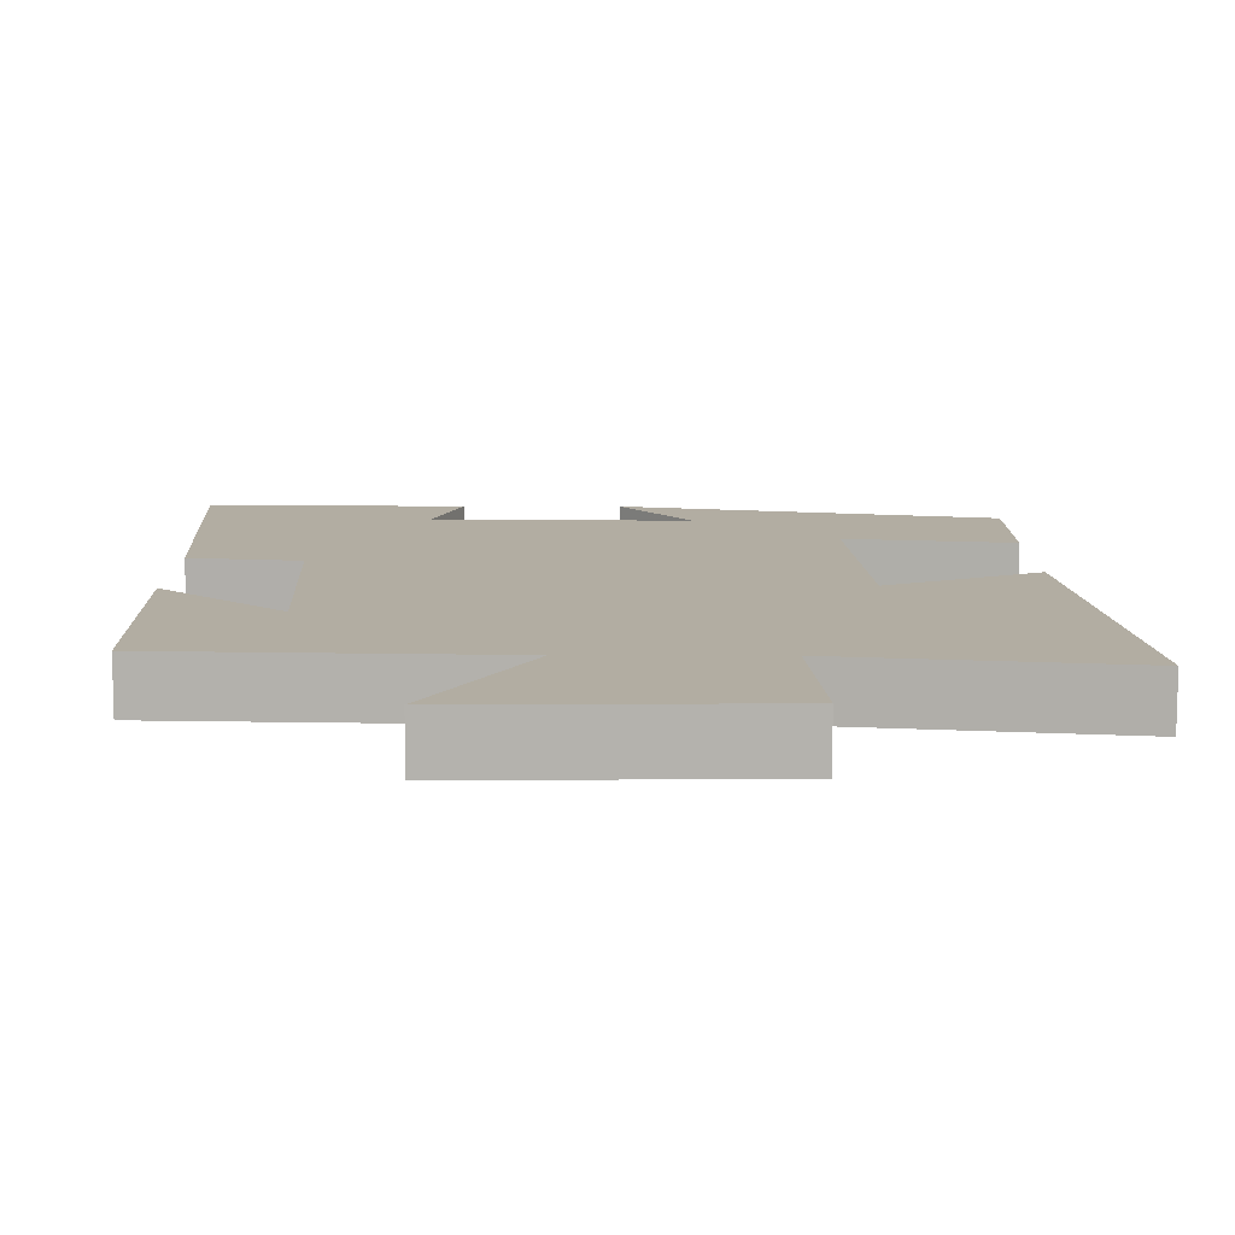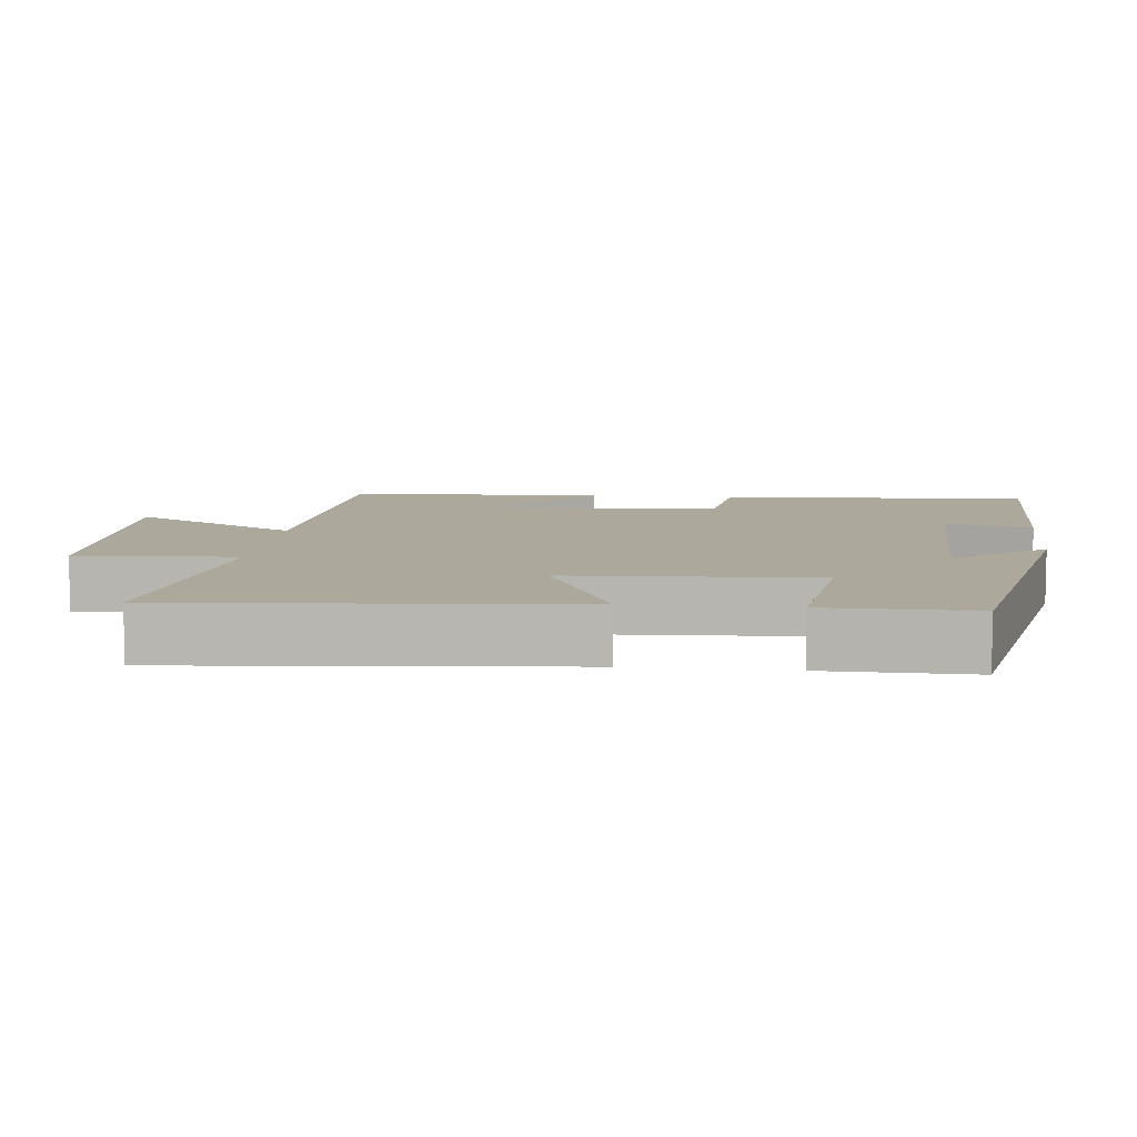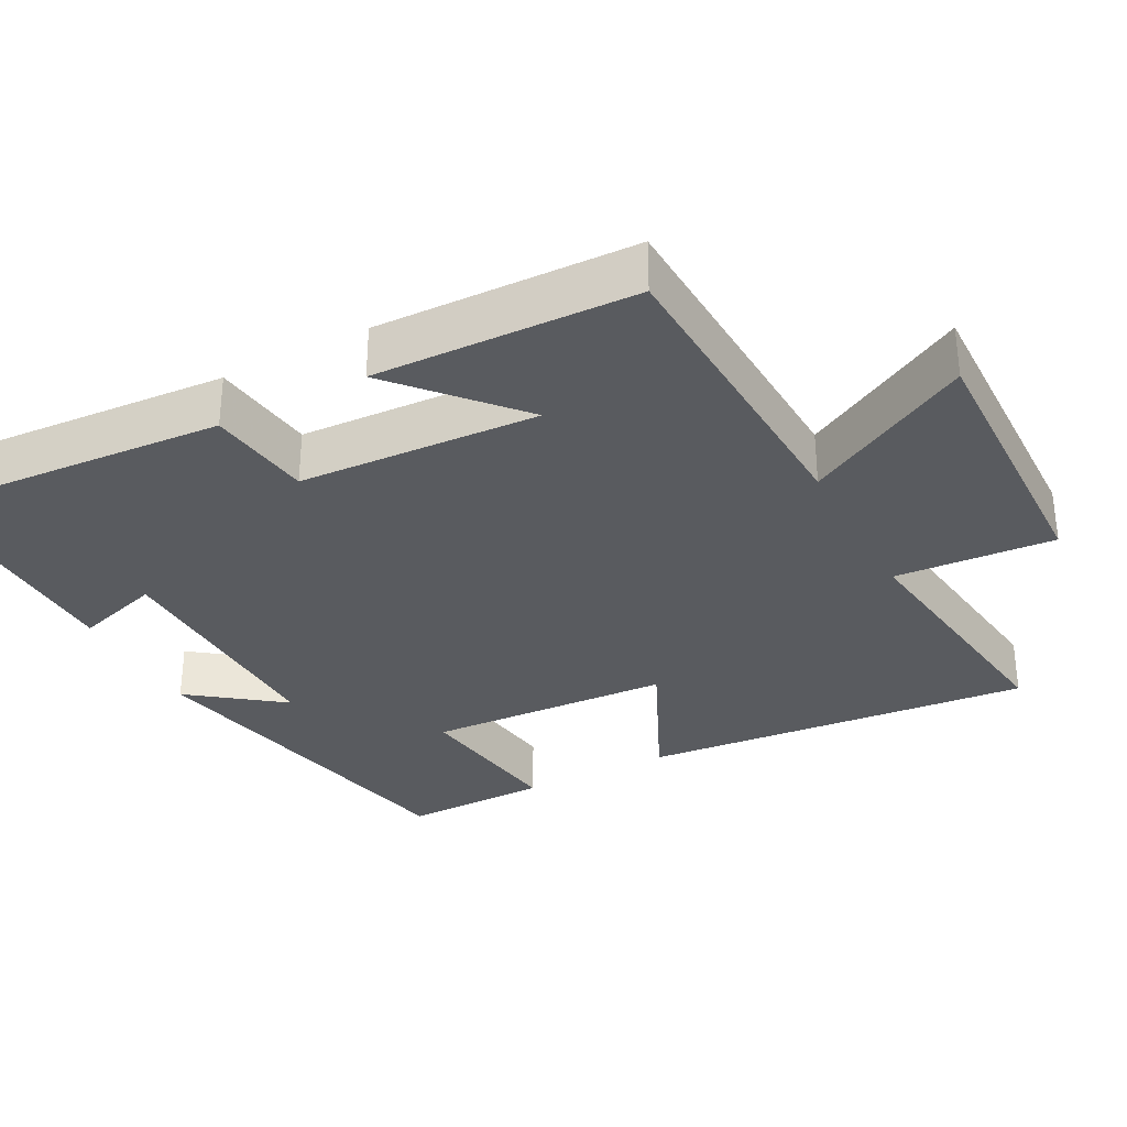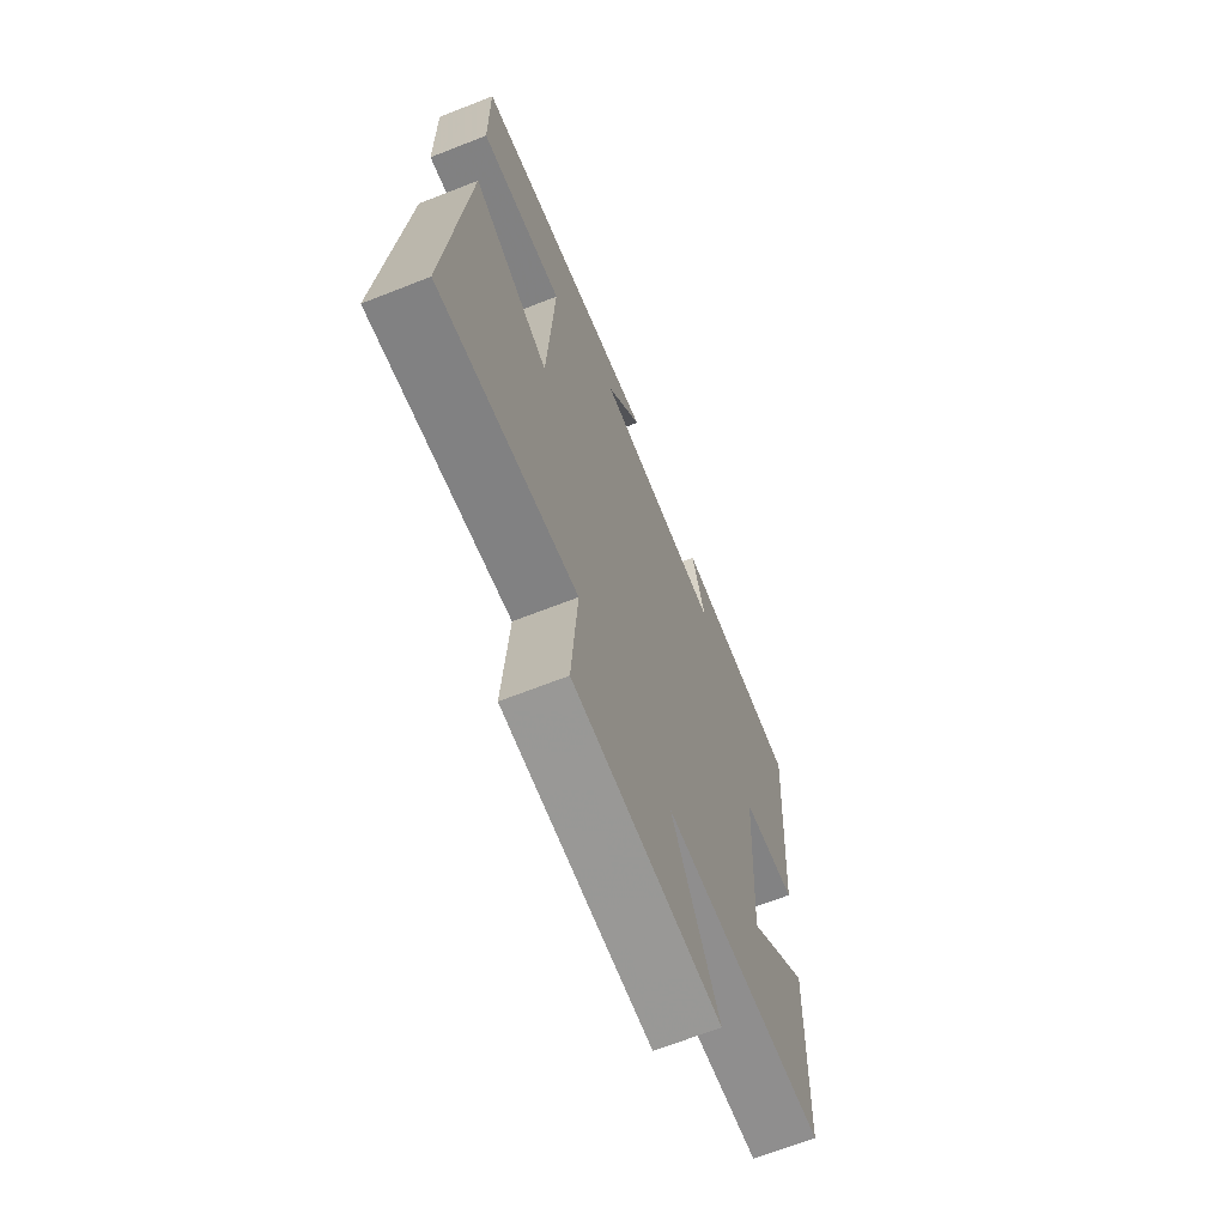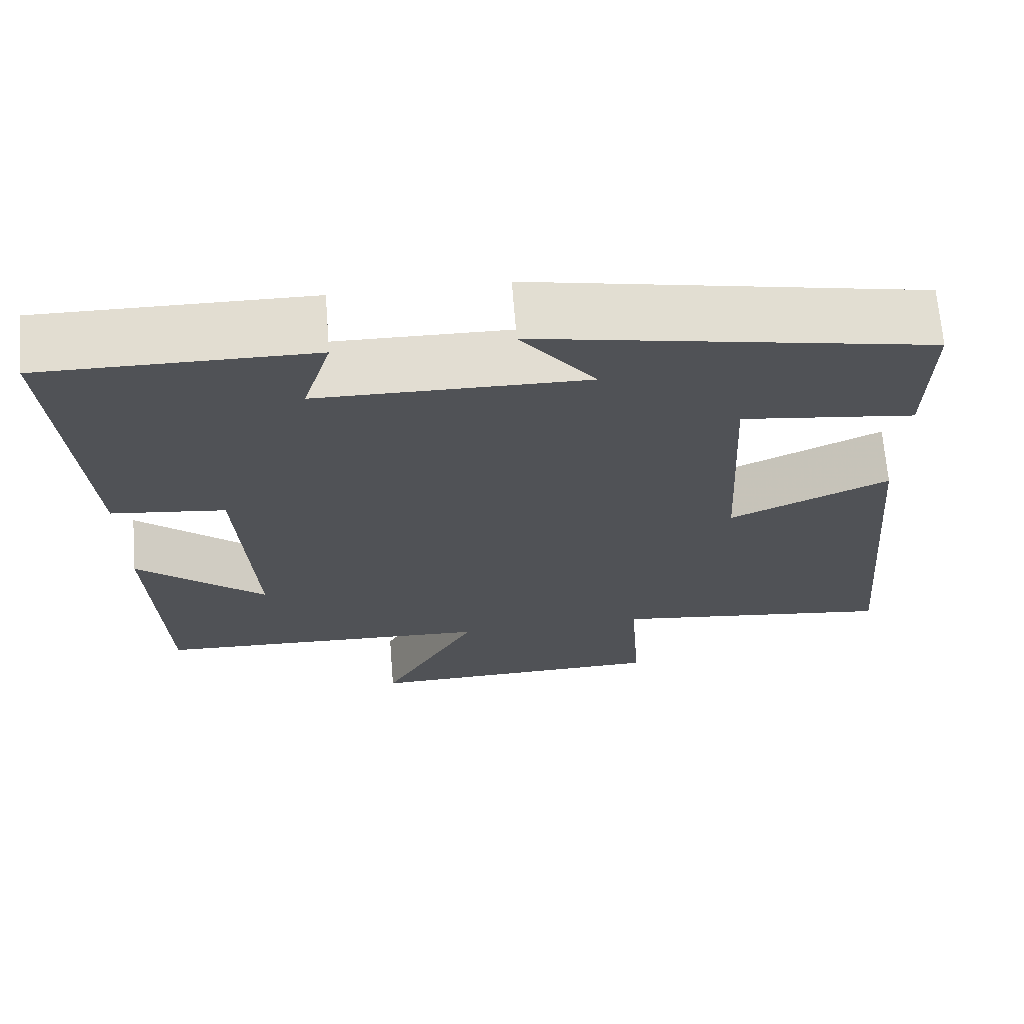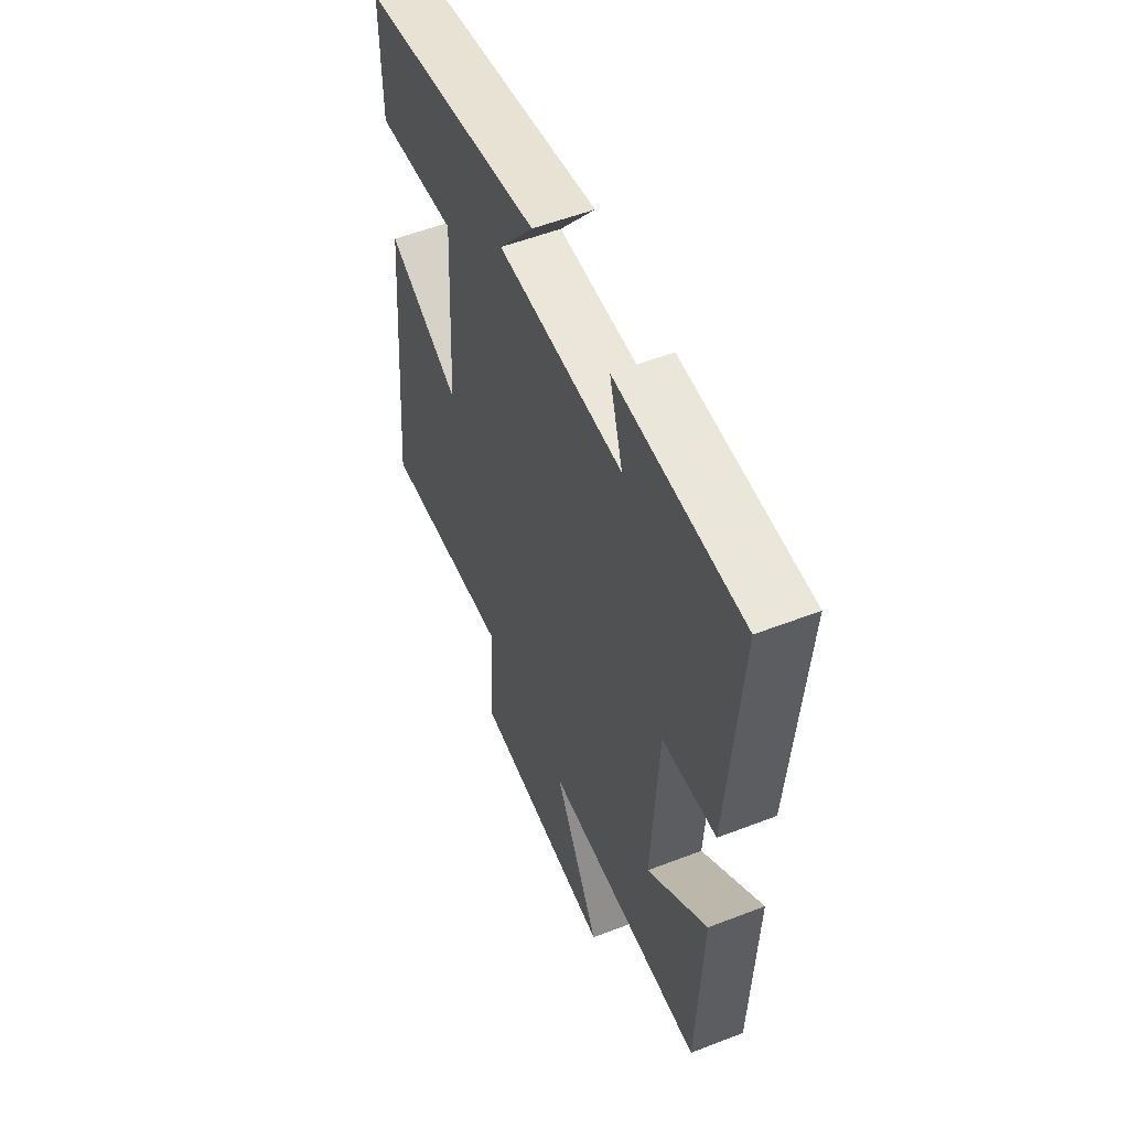
<metadata>
{"format":"obj","ext":"obj","renderer":"f3d","projection":"perspective","resolution":1024,"background":"white","views":[{"elev":-79.4,"azim":179.9,"up":"+Z"},{"elev":8.5,"azim":-83.9,"up":"+Y"},{"elev":-32.2,"azim":118.0,"up":"+Y"},{"elev":-67.2,"azim":-68.5,"up":"+Z"},{"elev":68.7,"azim":175.4,"up":"+Z"},{"elev":54.8,"azim":67.8,"up":"+Z"}]}
</metadata>
<code>
v 0.53 0.07 0.504
v 0.5 0.07 0.077
v 0.357 0.07 0.059
v 0.339 0.07 -0.269
v 0.5 0.07 -0.127
v 0.488 0.07 -0.482
v 0.059 0.07 -0.5
v 0.182 0.07 -0.728
v -0.204 0.07 -0.718
v -0.189 0.07 -0.5
v -0.549 0.07 -0.547
v -0.5 0.07 -0.011
v -0.301 0.07 -0.104
v -0.283 0.07 0.23
v -0.5 0.07 0.201
v -0.502 0.07 0.401
v -0.012 0.07 0.5
v -0.106 0.07 0.376
v 0.23 0.07 0.382
v 0.194 0.07 0.5
v 0.53 0 0.504
v 0.5 0 0.077
v 0.357 0 0.059
v 0.339 0 -0.269
v 0.5 0 -0.127
v 0.488 0 -0.482
v 0.059 0 -0.5
v 0.182 0 -0.728
v -0.204 0 -0.718
v -0.189 0 -0.5
v -0.549 0 -0.547
v -0.5 0 -0.011
v -0.301 0 -0.104
v -0.283 0 0.23
v -0.5 0 0.201
v -0.502 0 0.401
v -0.012 0 0.5
v -0.106 0 0.376
v 0.23 0 0.382
v 0.194 0 0.5
f 1 2 3
f 20 1 3
f 19 20 3
f 18 19 3 4
f 16 17 18
f 15 16 18
f 14 15 18
f 13 14 18 4
f 10 11 12 13
f 10 13 4
f 7 8 9 10
f 7 10 4
f 6 7 4
f 4 5 6
f 23 22 21
f 23 21 40
f 23 40 39
f 24 23 39 38
f 38 37 36
f 38 36 35
f 38 35 34
f 24 38 34 33
f 33 32 31 30
f 24 33 30
f 30 29 28 27
f 24 30 27
f 24 27 26
f 26 25 24
f 1 21 22 2
f 2 22 23 3
f 3 23 24 4
f 4 24 25 5
f 5 25 26 6
f 6 26 27 7
f 7 27 28 8
f 8 28 29 9
f 9 29 30 10
f 10 30 31 11
f 11 31 32 12
f 12 32 33 13
f 13 33 34 14
f 14 34 35 15
f 15 35 36 16
f 16 36 37 17
f 17 37 38 18
f 18 38 39 19
f 19 39 40 20
f 20 40 21 1

</code>
